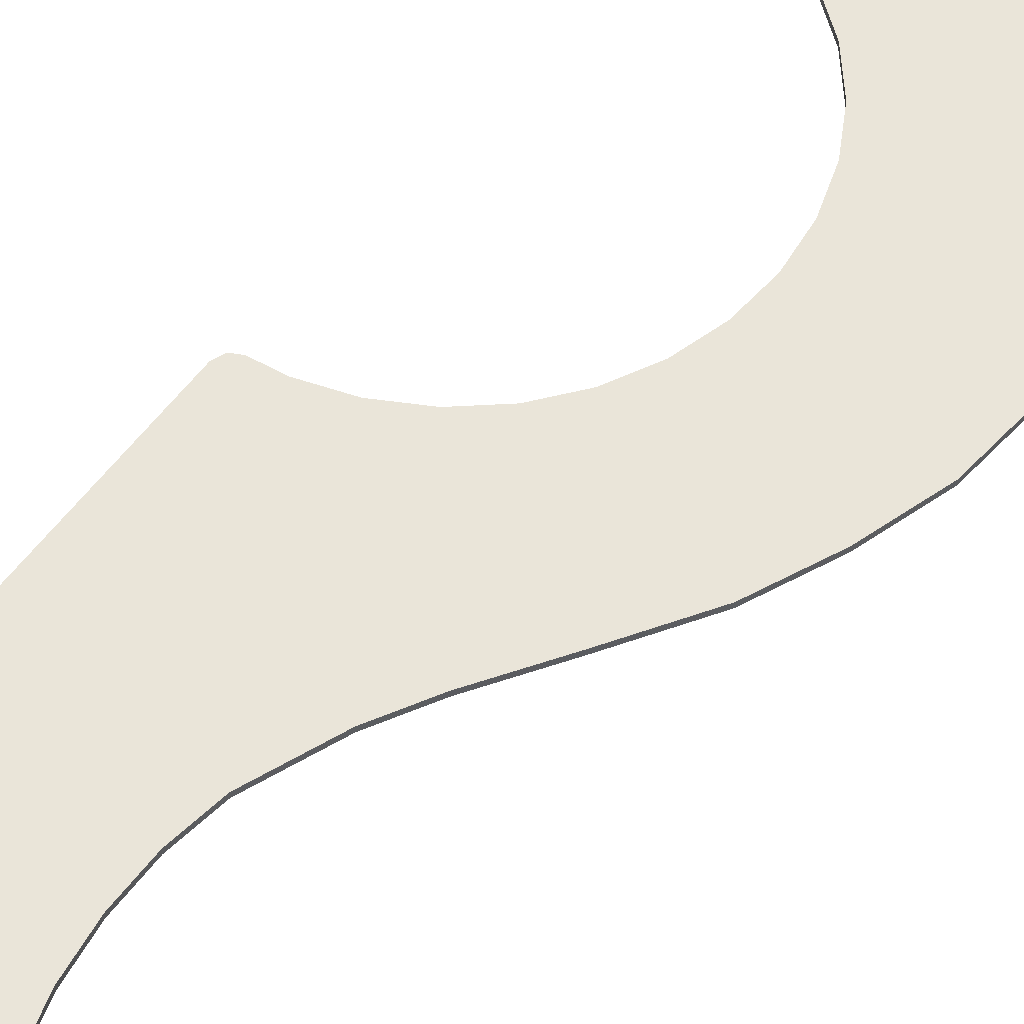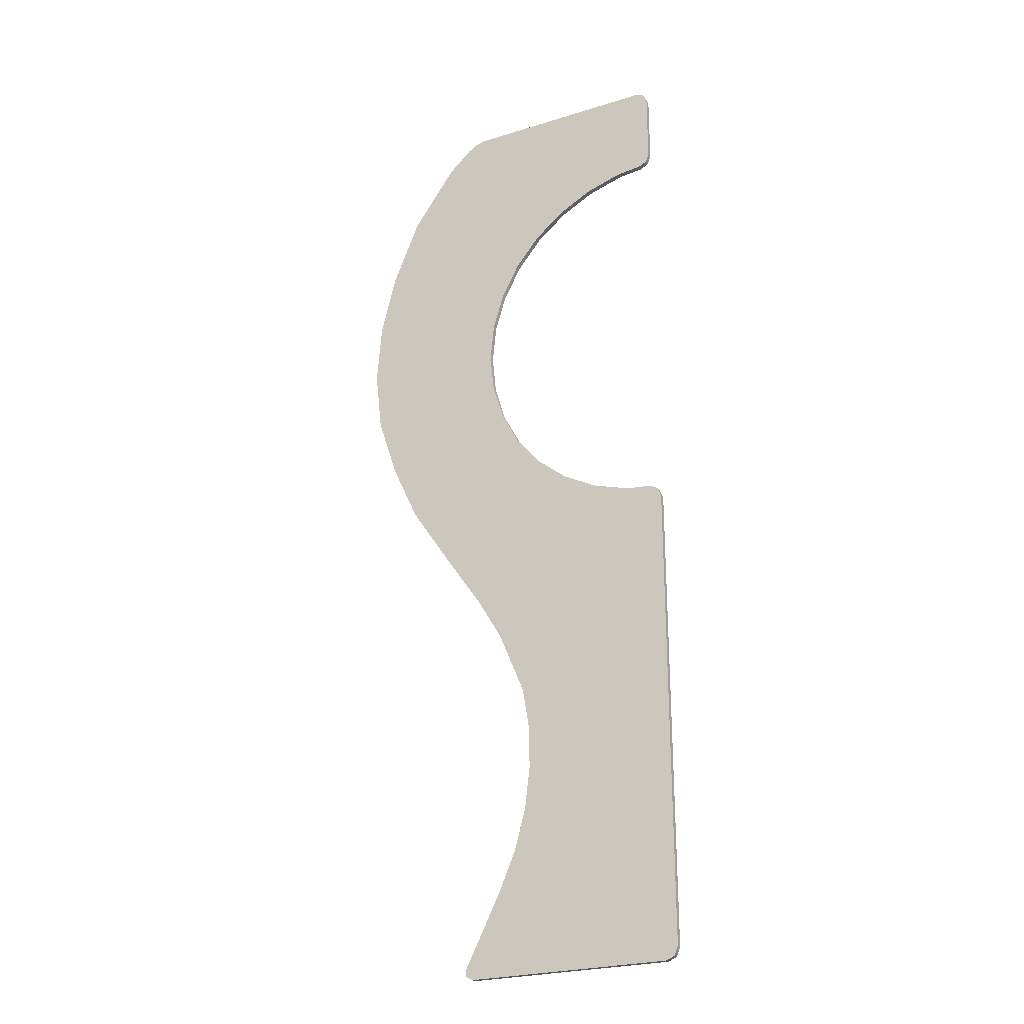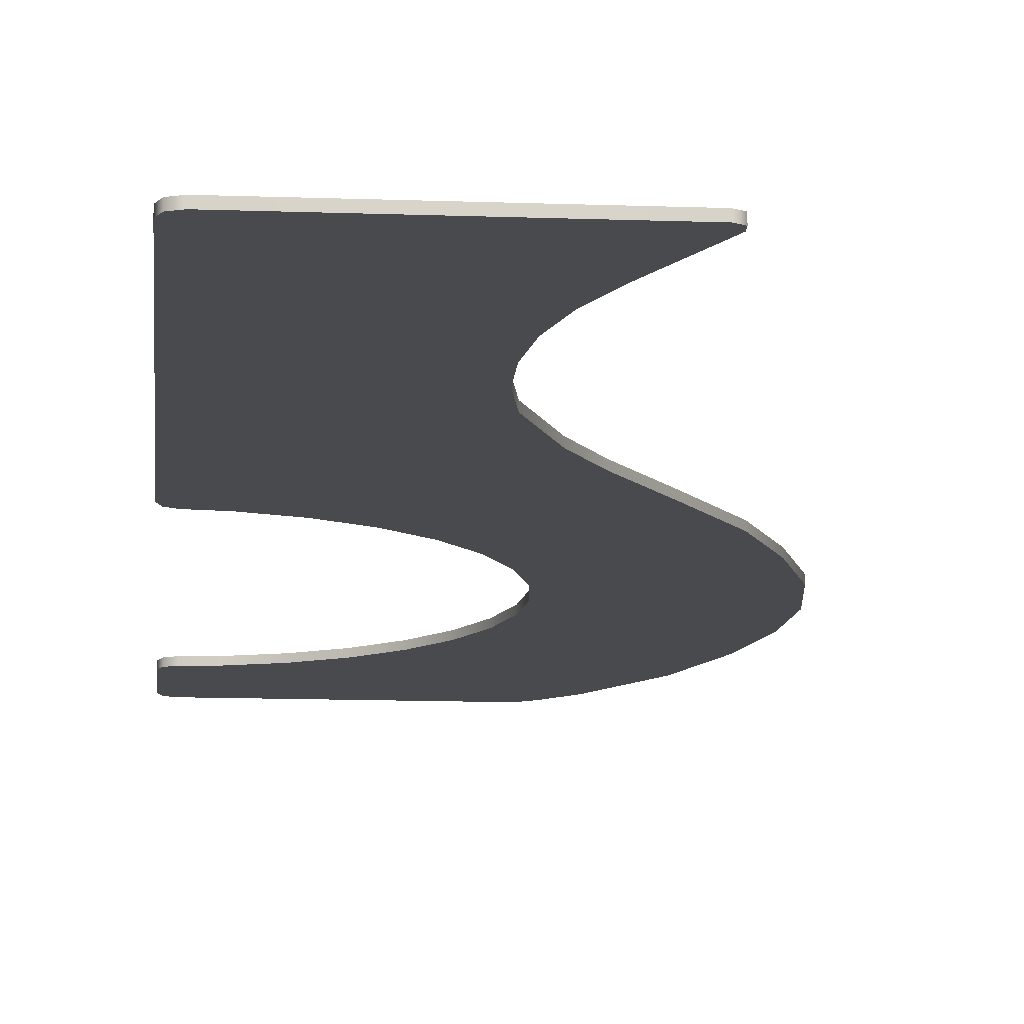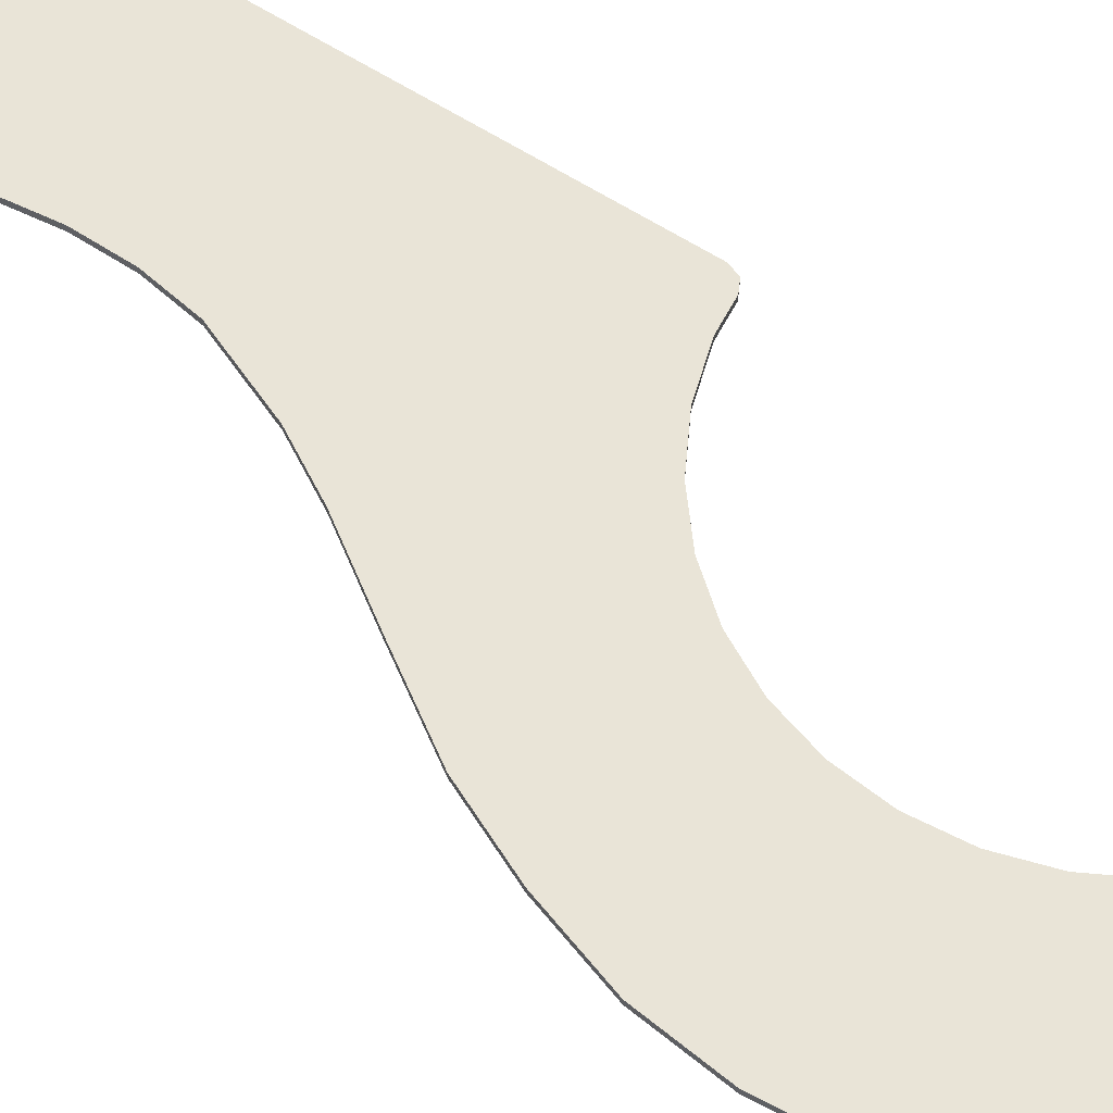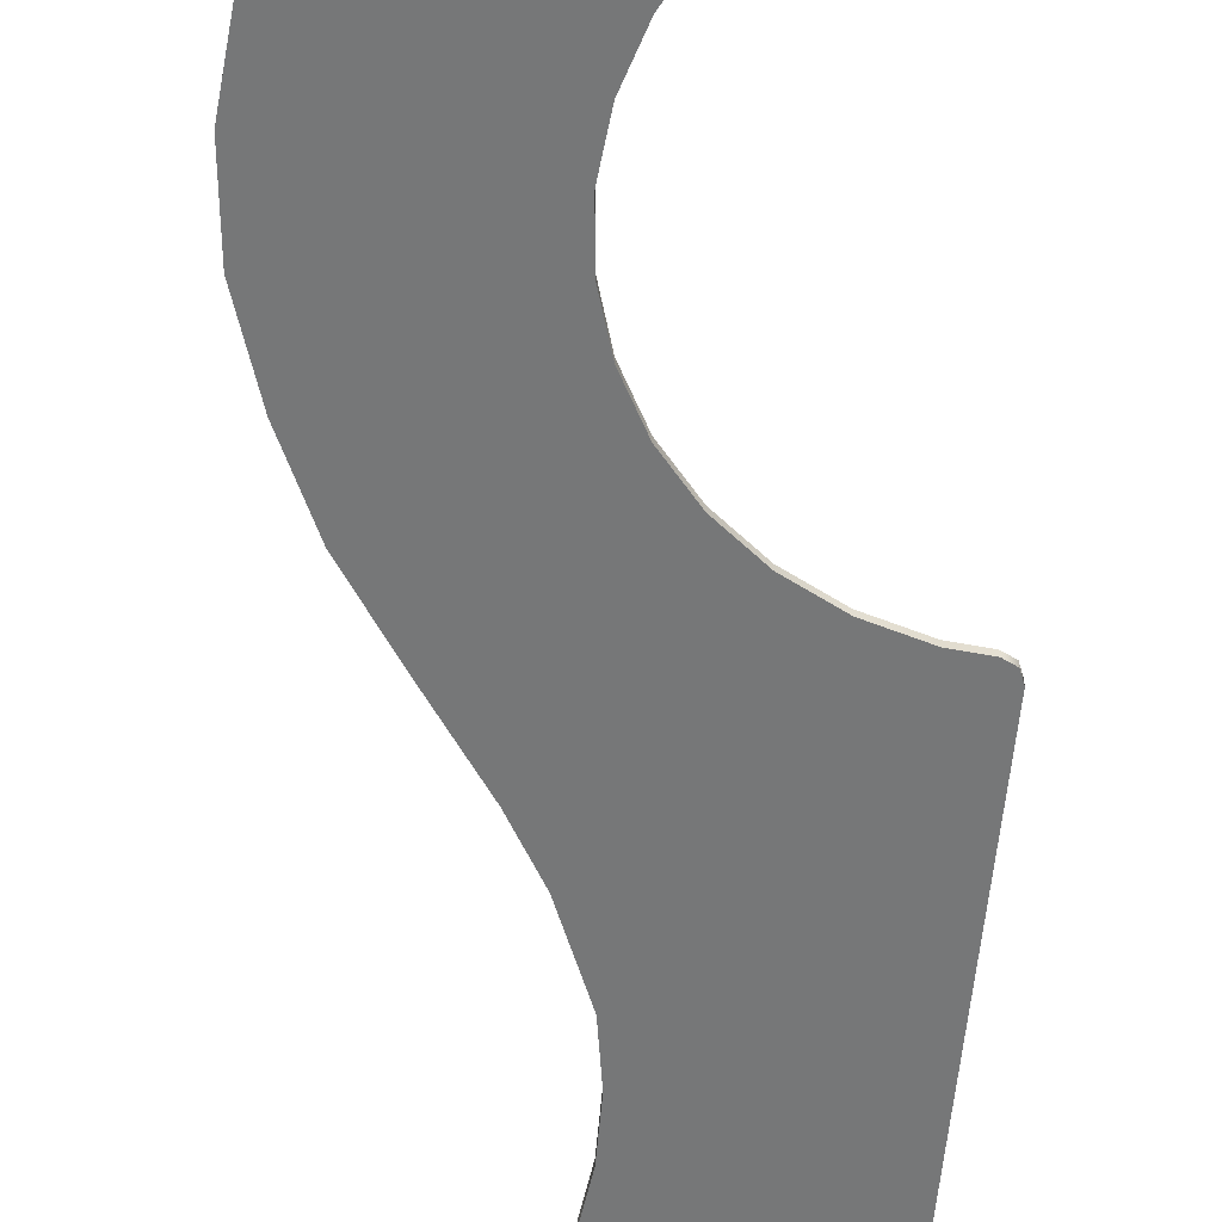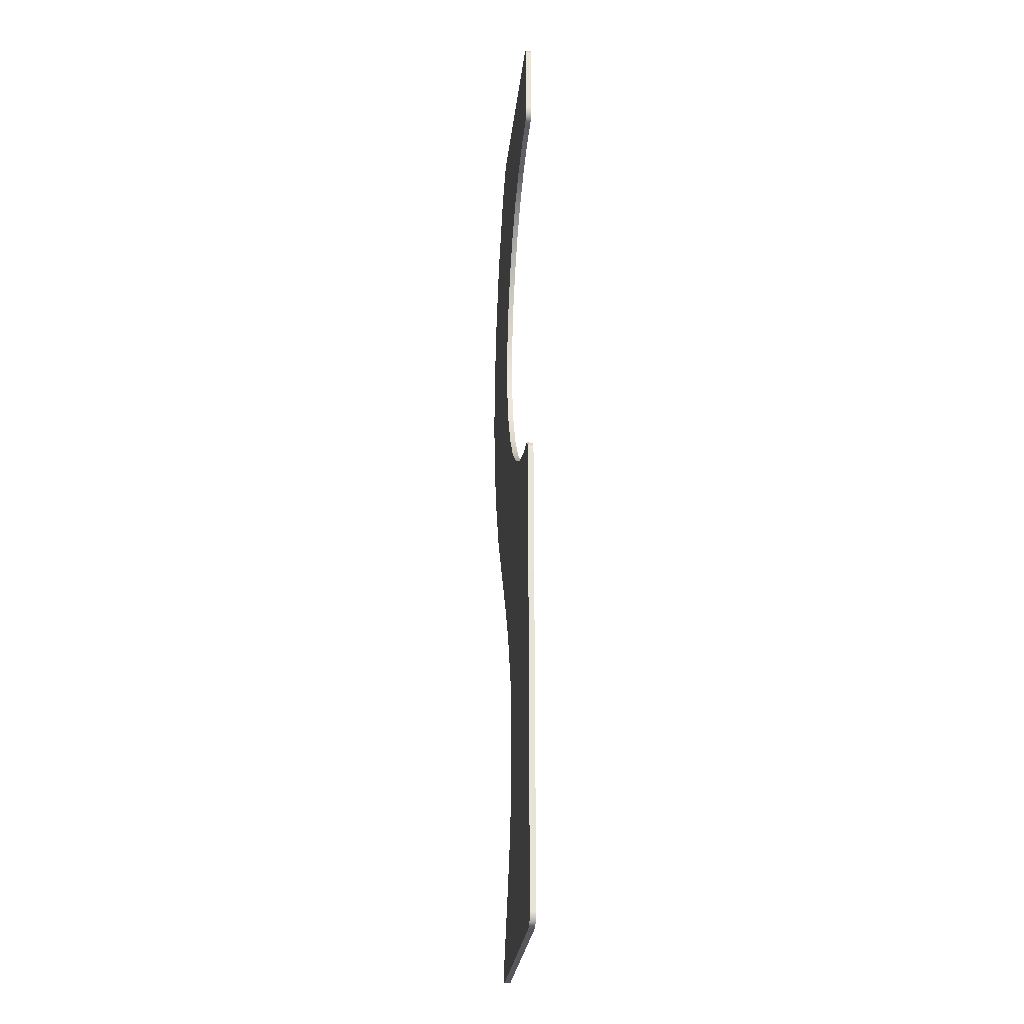
<metadata>
{"format":"obj","ext":"obj","renderer":"f3d","projection":"perspective","resolution":1024,"background":"white","views":[{"elev":57.5,"azim":36.2,"up":"+Z"},{"elev":-25.1,"azim":-153.3,"up":"+Y"},{"elev":-13.1,"azim":-4.7,"up":"+Z"},{"elev":60.8,"azim":123.3,"up":"+Z"},{"elev":-57.3,"azim":174.4,"up":"+Z"},{"elev":-27.2,"azim":-96.1,"up":"+Y"}]}
</metadata>
<code>
g ENV_S10_Background_Rounded_Unlit_Piece_3_MO
v 207.5 340.2 0.9776
v 207.5 340.2 4.608
v 185 328.2 4.608
v 185 328.2 0.9776
v 160.6 320.7 4.608
v 160.6 320.7 0.9776
v 144.5 319.2 4.608
v 144.5 319.2 0.9776
v 138.9 316.3 4.608
v 138.9 316.3 0.9776
v 227.2 356.4 0.9776
v 207.5 340.2 4.608
v 207.5 340.2 0.9776
v 227.2 356.4 4.608
v 243.4 376.1 0.9776
v 243.4 376.1 4.608
v 255.5 398.6 0.9776
v 255.5 398.6 4.608
v 262.9 423.1 0.9776
v 262.9 423.1 4.608
v 265.4 448.5 0.9776
v 265.4 448.5 4.608
v 262.9 473.9 0.9776
v 262.9 473.9 4.608
v 255.5 498.3 0.9776
v 255.5 498.3 4.608
v 243.4 520.8 0.9776
v 243.4 520.8 4.608
v 227.2 540.6 0.9776
v 227.2 540.6 4.608
v 207.5 556.8 0.9776
v 207.5 556.8 4.608
v 185 568.8 0.9776
v 207.5 556.8 4.608
v 207.5 556.8 0.9776
v 185 568.8 4.608
v 160.6 576.2 0.9776
v 160.6 576.2 4.608
v 144.5 577.8 0.9776
v 144.5 577.8 4.608
v 138.9 580.6 0.9776
v 138.9 580.6 4.608
v 136.6 586.6 0.9776
v 136.6 586.6 4.608
v 136.6 634.4 4.608
v 136.6 634.4 0.9776
v 138.9 640.1 0.9776
v 138.9 640.1 4.608
v 144.6 2.417 4.608
v 138.9 4.761 0.9776
v 138.9 4.761 4.608
v 144.6 2.417 0.9776
v 275.9 2.417 0.9776
v 275.9 2.417 4.608
v 280.1 4.761 4.608
v 280.1 4.761 0.9776
v 138.9 4.761 4.608
v 138.9 4.761 0.9776
v 136.6 10.41 0.9776
v 136.6 10.41 4.608
v 136.6 310.4 4.608
v 136.6 310.4 0.9776
v 138.9 316.3 0.9776
v 138.9 316.3 4.608
v 280.1 4.761 0.9776
v 280.1 4.761 4.608
v 280.4 9.555 4.608
v 280.4 9.555 0.9776
v 257.2 55.75 0.9776
v 257.2 55.75 4.608
v 245.9 81.91 4.608
v 245.9 81.91 0.9776
v 238.6 108.4 4.608
v 238.6 108.4 0.9776
v 235.2 135.7 4.608
v 235.2 135.7 0.9776
v 235.6 162.6 4.608
v 235.6 162.6 0.9776
v 240 189.7 4.608
v 240 189.7 0.9776
v 256.8 230.4 4.608
v 256.8 230.4 0.9776
v 272.8 257.7 4.608
v 272.8 257.7 0.9776
v 298.8 295.7 4.608
v 298.8 295.7 0.9776
v 325.3 335.6 4.608
v 325.3 335.6 0.9776
v 343 374.1 4.608
v 343 374.1 0.9776
v 356.6 415.1 4.608
v 356.6 415.1 0.9776
v 361.3 455.7 4.608
v 361.3 455.7 0.9776
v 358.2 496.5 4.608
v 358.2 496.5 0.9776
v 348 537.7 4.608
v 348 537.7 0.9776
v 329.6 582.2 4.608
v 329.6 582.2 0.9776
v 300.3 623.1 4.608
v 300.3 623.1 0.9776
v 284.8 637.1 4.608
v 284.8 637.1 0.9776
v 278.3 641.1 4.608
v 278.3 641.1 0.9776
v 138.9 640.1 4.608
v 138.9 640.1 0.9776
v 144.6 642.4 0.9776
v 144.6 642.4 4.608
v 270.9 642.4 4.608
v 270.9 642.4 0.9776
v 278.3 641.1 0.9776
v 278.3 641.1 4.608
v 138.9 580.6 4.608
v 136.6 586.6 4.608
v 136.6 634.4 4.608
v 138.9 640.1 4.608
v 144.5 577.8 4.608
v 144.6 642.4 4.608
v 160.6 576.2 4.608
v 185 568.8 4.608
v 207.5 556.8 4.608
v 227.2 540.6 4.608
v 243.4 520.8 4.608
v 270.9 642.4 4.608
v 255.5 498.3 4.608
v 262.9 473.9 4.608
v 265.4 448.5 4.608
v 272.8 257.7 4.608
v 278.3 641.1 4.608
v 284.8 637.1 4.608
v 298.8 295.7 4.608
v 300.3 623.1 4.608
v 325.3 335.6 4.608
v 329.6 582.2 4.608
v 343 374.1 4.608
v 348 537.7 4.608
v 356.6 415.1 4.608
v 358.2 496.5 4.608
v 361.3 455.7 4.608
v 256.8 230.4 4.608
v 262.9 423.1 4.608
v 255.5 398.6 4.608
v 240 189.7 4.608
v 243.4 376.1 4.608
v 227.2 356.4 4.608
v 235.6 162.6 4.608
v 235.2 135.7 4.608
v 144.6 2.417 4.608
v 238.6 108.4 4.608
v 207.5 340.2 4.608
v 245.9 81.91 4.608
v 185 328.2 4.608
v 160.6 320.7 4.608
v 144.5 319.2 4.608
v 257.2 55.75 4.608
v 138.9 4.761 4.608
v 275.9 2.417 4.608
v 280.1 4.761 4.608
v 280.4 9.555 4.608
v 138.9 316.3 4.608
v 136.6 10.41 4.608
v 136.6 310.4 4.608
v 280.1 4.761 0.9776
v 280.4 9.555 0.9776
v 257.2 55.75 0.9776
v 275.9 2.417 0.9776
v 144.6 2.417 0.9776
v 245.9 81.91 0.9776
v 238.6 108.4 0.9776
v 235.2 135.7 0.9776
v 227.2 356.4 0.9776
v 235.6 162.6 0.9776
v 240 189.7 0.9776
v 243.4 376.1 0.9776
v 255.5 398.6 0.9776
v 207.5 340.2 0.9776
v 256.8 230.4 0.9776
v 262.9 423.1 0.9776
v 185 328.2 0.9776
v 160.6 320.7 0.9776
v 144.5 319.2 0.9776
v 138.9 4.761 0.9776
v 138.9 316.3 0.9776
v 136.6 10.41 0.9776
v 136.6 310.4 0.9776
v 265.4 448.5 0.9776
v 272.8 257.7 0.9776
v 270.9 642.4 0.9776
v 262.9 473.9 0.9776
v 255.5 498.3 0.9776
v 243.4 520.8 0.9776
v 278.3 641.1 0.9776
v 284.8 637.1 0.9776
v 298.8 295.7 0.9776
v 300.3 623.1 0.9776
v 325.3 335.6 0.9776
v 329.6 582.2 0.9776
v 343 374.1 0.9776
v 348 537.7 0.9776
v 356.6 415.1 0.9776
v 358.2 496.5 0.9776
v 361.3 455.7 0.9776
v 144.6 642.4 0.9776
v 227.2 540.6 0.9776
v 207.5 556.8 0.9776
v 185 568.8 0.9776
v 160.6 576.2 0.9776
v 144.5 577.8 0.9776
v 138.9 640.1 0.9776
v 138.9 580.6 0.9776
v 136.6 634.4 0.9776
v 136.6 586.6 0.9776
g ENV_S10_Background_Rounded_Unlit_Piece_3_MO_0
f 3 2 1
f 4 3 1
f 5 3 4
f 6 5 4
f 7 5 6
f 8 7 6
f 9 7 8
f 10 9 8
f 13 12 11
f 12 14 11
f 11 14 15
f 14 16 15
f 15 16 17
f 16 18 17
f 17 18 19
f 18 20 19
f 19 20 21
f 20 22 21
f 21 22 23
f 22 24 23
f 23 24 25
f 24 26 25
f 25 26 27
f 26 28 27
f 27 28 29
f 28 30 29
f 29 30 31
f 30 32 31
f 35 34 33
f 34 36 33
f 33 36 37
f 36 38 37
f 39 37 38
f 40 39 38
f 41 39 40
f 42 41 40
f 43 41 42
f 44 43 42
f 43 44 45
f 46 43 45
f 47 46 45
f 48 47 45
f 51 50 49
f 50 52 49
f 52 53 49
f 53 54 49
f 55 54 53
f 56 55 53
f 59 58 57
f 60 59 57
f 59 60 61
f 62 59 61
f 62 61 63
f 61 64 63
f 67 66 65
f 68 67 65
f 68 69 67
f 69 70 67
f 71 70 69
f 72 71 69
f 73 71 72
f 74 73 72
f 75 73 74
f 76 75 74
f 77 75 76
f 78 77 76
f 79 77 78
f 80 79 78
f 81 79 80
f 82 81 80
f 83 81 82
f 84 83 82
f 85 83 84
f 86 85 84
f 87 85 86
f 88 87 86
f 89 87 88
f 90 89 88
f 91 89 90
f 92 91 90
f 93 91 92
f 94 93 92
f 95 93 94
f 96 95 94
f 97 95 96
f 98 97 96
f 99 97 98
f 100 99 98
f 101 99 100
f 102 101 100
f 103 101 102
f 104 103 102
f 103 104 105
f 104 106 105
f 109 108 107
f 110 109 107
f 109 110 111
f 112 109 111
f 113 112 111
f 114 113 111
f 117 116 115
f 118 117 115
f 118 115 119
f 120 118 119
f 120 119 121
f 120 121 122
f 120 122 123
f 120 123 124
f 120 124 125
f 126 120 125
f 126 125 127
f 126 127 128
f 128 129 126
f 126 129 130
f 131 126 130
f 132 131 130
f 132 130 133
f 134 132 133
f 134 133 135
f 136 134 135
f 136 135 137
f 138 136 137
f 138 137 139
f 140 138 139
f 139 141 140
f 129 142 130
f 129 143 142
f 143 144 142
f 144 145 142
f 144 146 145
f 146 147 145
f 147 148 145
f 147 149 148
f 149 147 150
f 151 149 150
f 147 152 150
f 153 151 150
f 152 154 150
f 154 155 150
f 155 156 150
f 157 153 150
f 156 158 150
f 157 150 159
f 157 159 160
f 160 161 157
f 156 162 158
f 162 163 158
f 162 164 163
f 167 166 165
f 165 168 167
f 168 169 167
f 169 170 167
f 169 171 170
f 169 172 171
f 169 173 172
f 174 172 173
f 175 174 173
f 175 173 176
f 175 176 177
f 169 178 173
f 179 175 177
f 179 177 180
f 169 181 178
f 169 182 181
f 169 183 182
f 169 184 183
f 184 185 183
f 184 186 185
f 186 187 185
f 179 180 188
f 189 179 188
f 189 188 190
f 190 188 191
f 190 191 192
f 190 192 193
f 189 190 194
f 189 194 195
f 196 189 195
f 196 195 197
f 198 196 197
f 198 197 199
f 200 198 199
f 200 199 201
f 202 200 201
f 202 201 203
f 203 204 202
f 193 205 190
f 193 206 205
f 206 207 205
f 207 208 205
f 208 209 205
f 209 210 205
f 210 211 205
f 210 212 211
f 212 213 211
f 212 214 213

</code>
